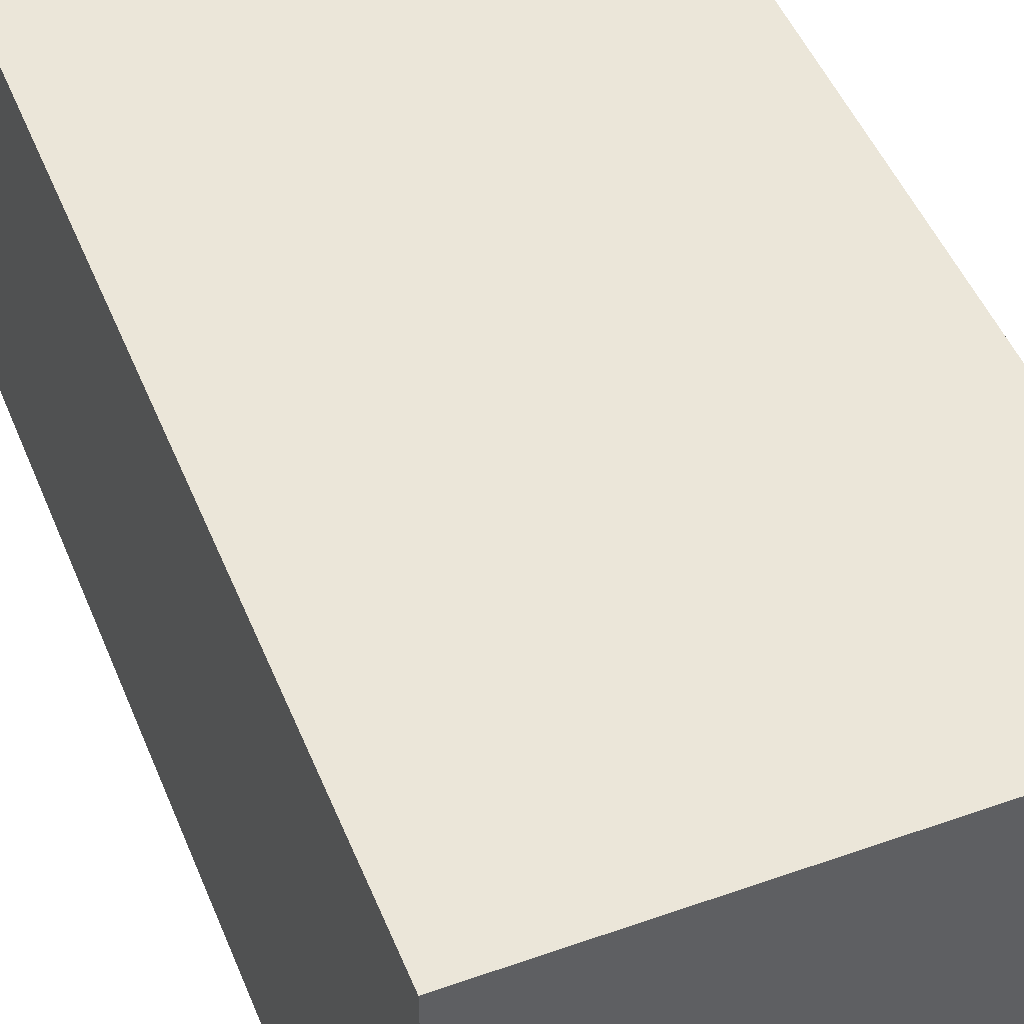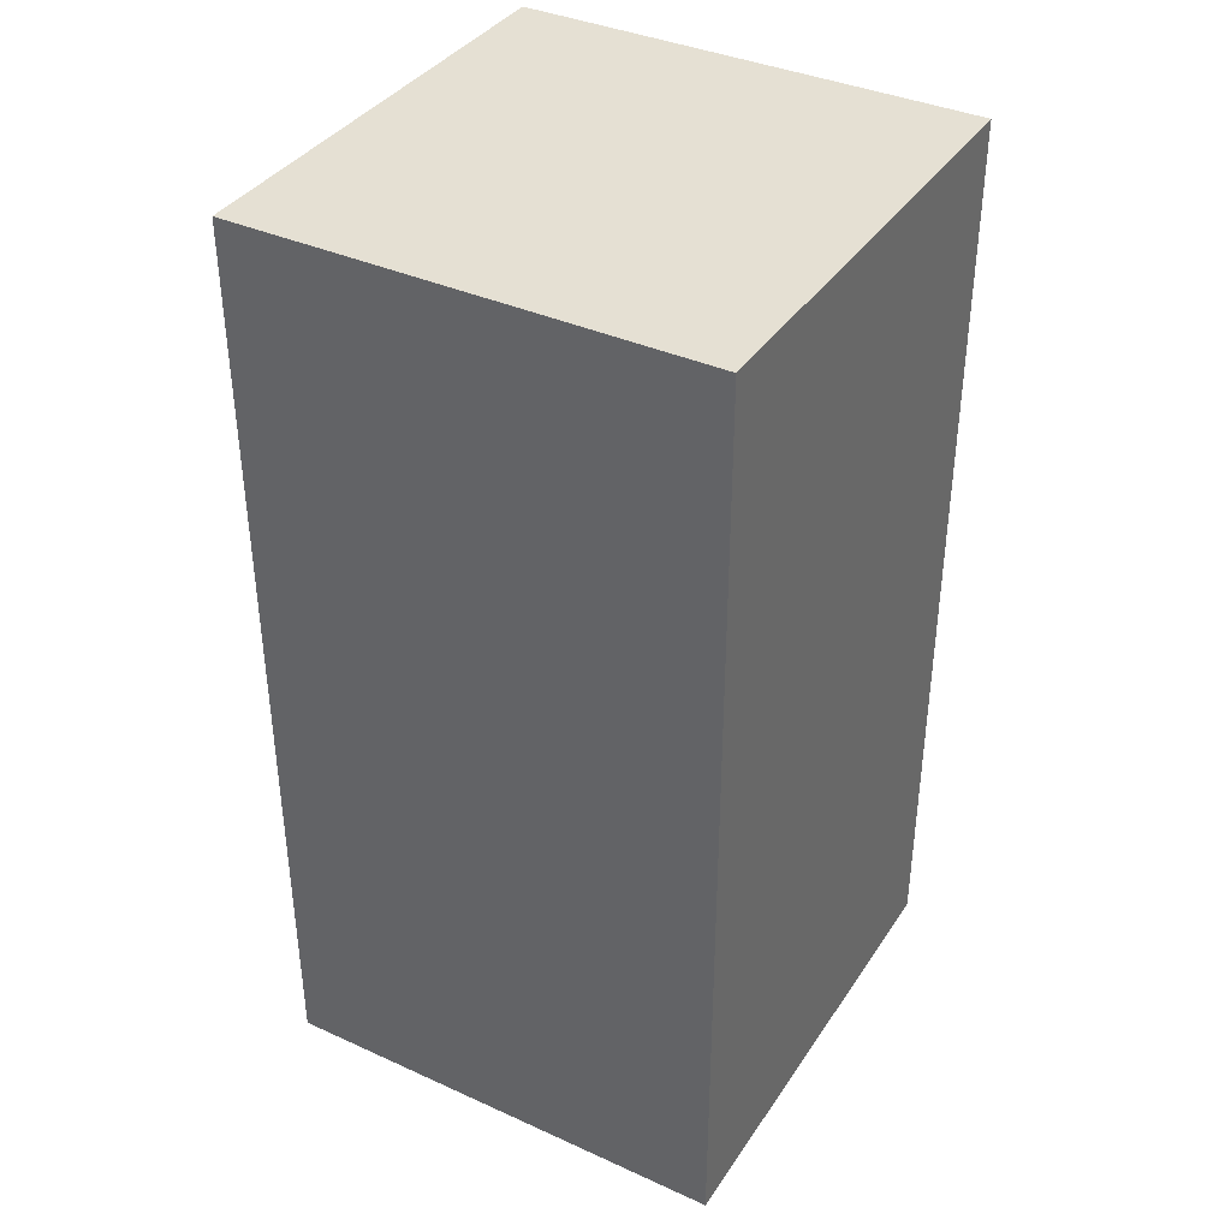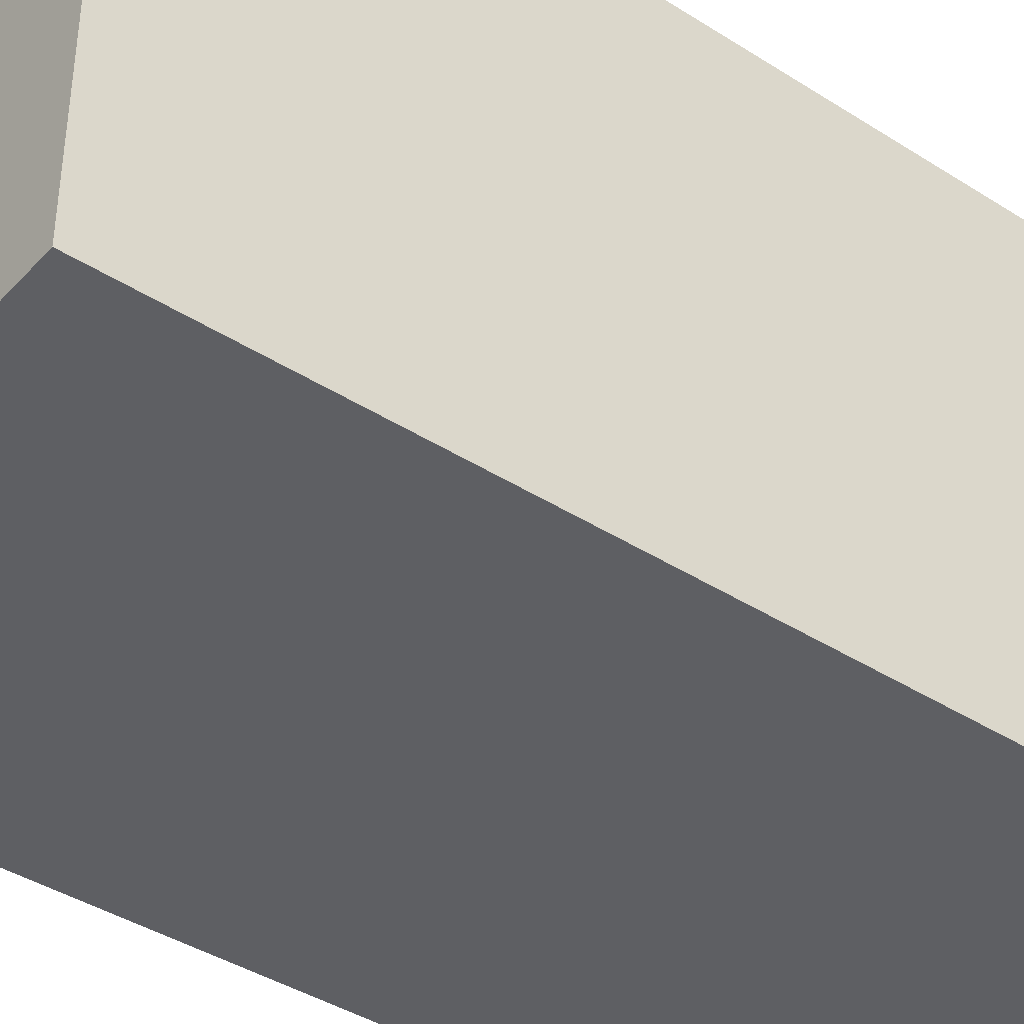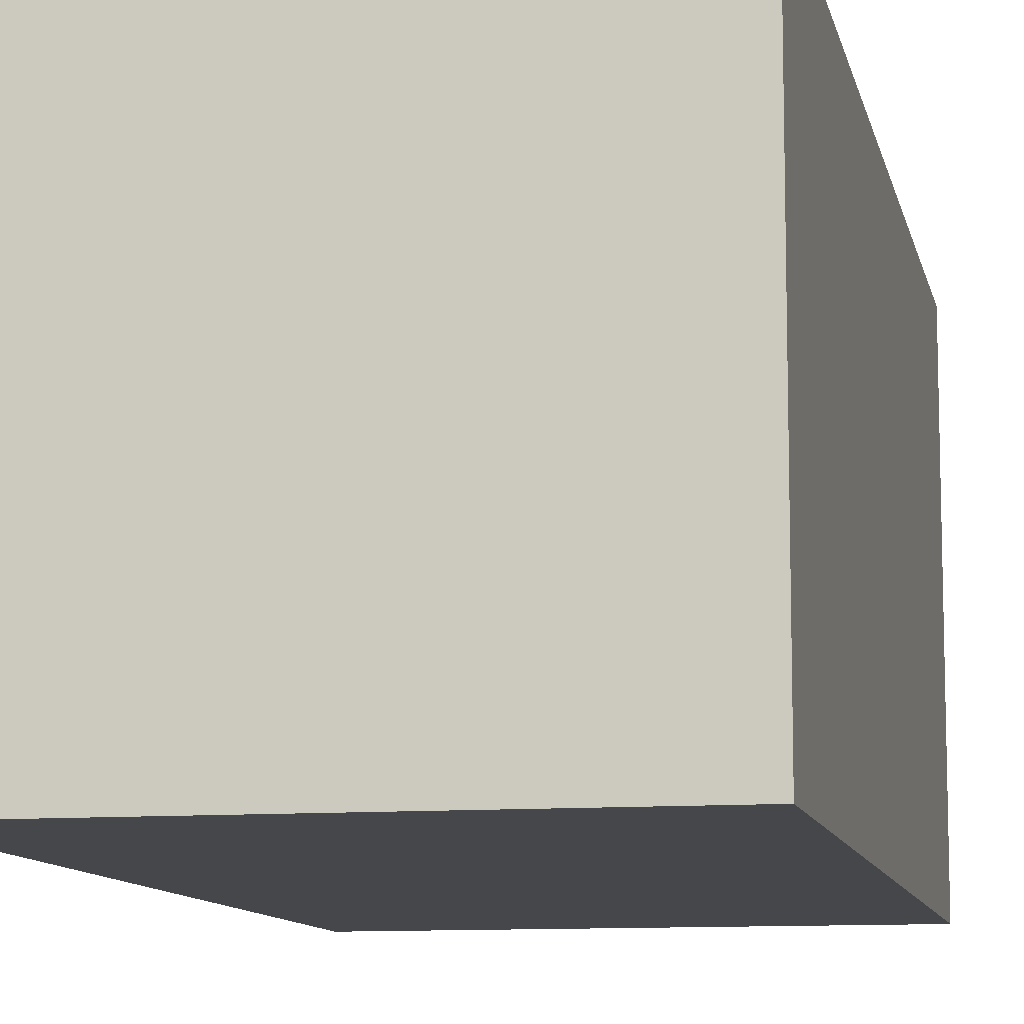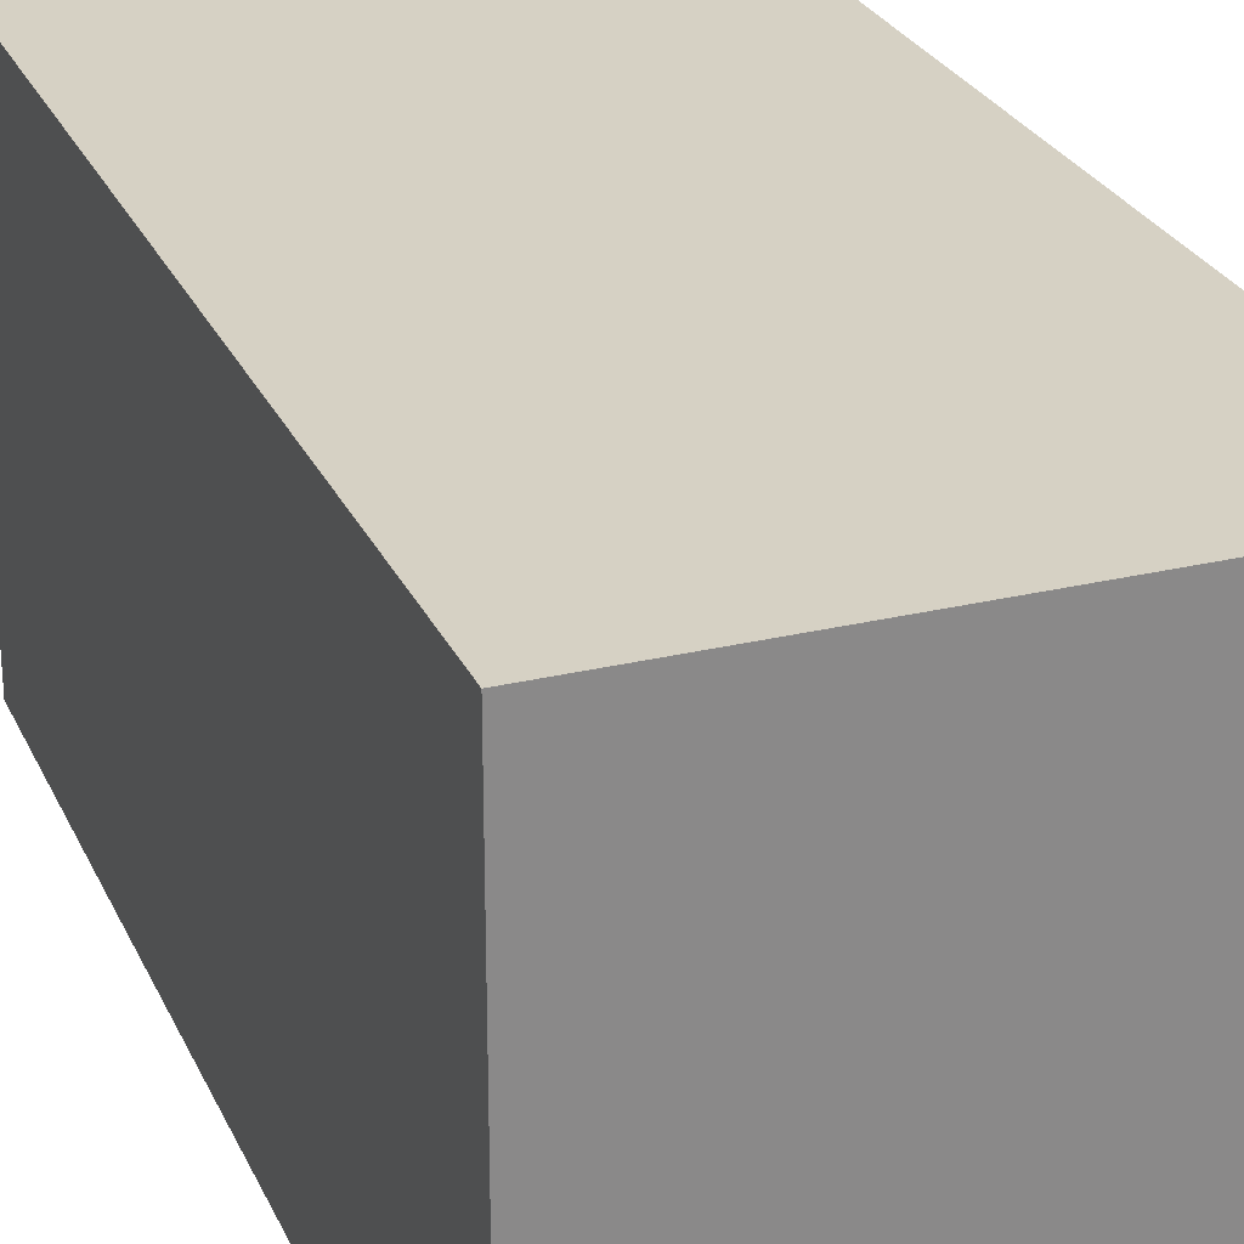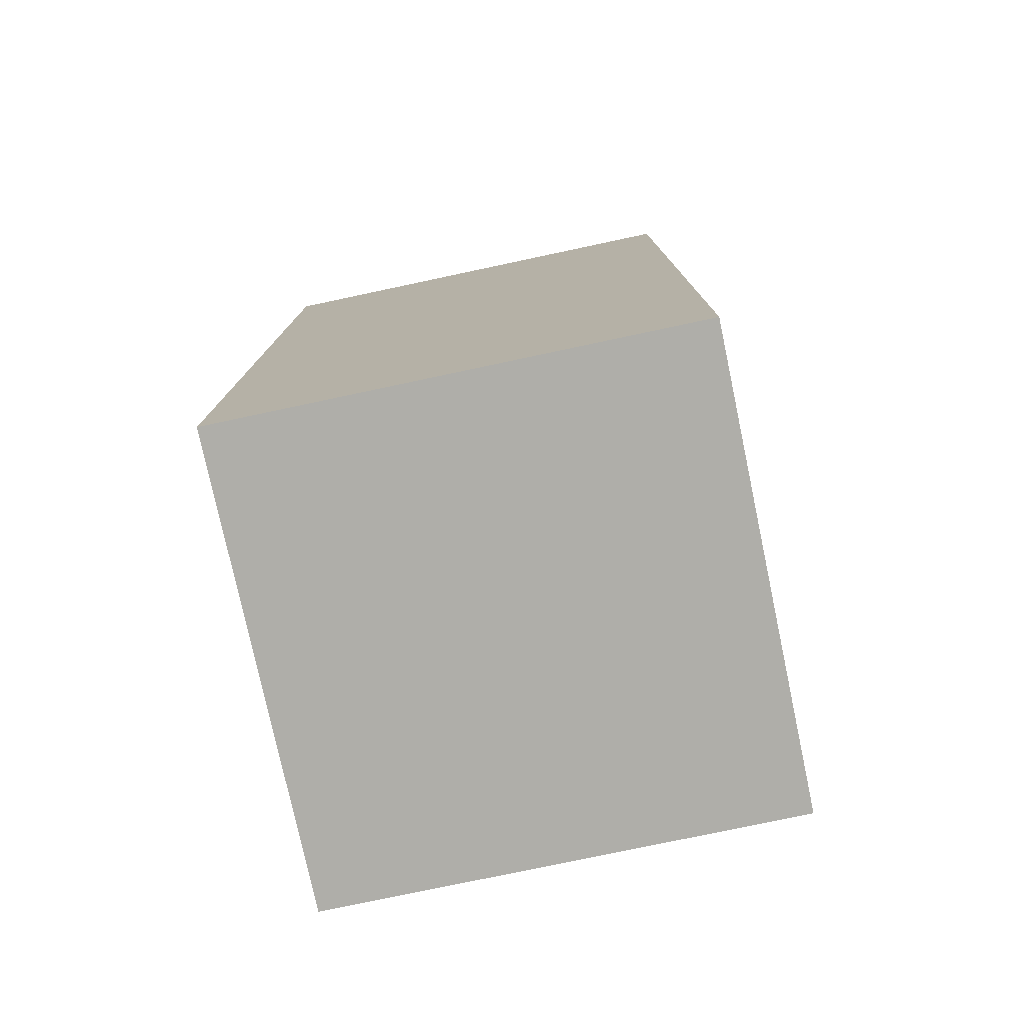
<metadata>
{"format":"obj","ext":"obj","renderer":"f3d","projection":"perspective","resolution":1024,"background":"white","views":[{"elev":48.4,"azim":158.4,"up":"+Z"},{"elev":37.9,"azim":119.9,"up":"+Y"},{"elev":-40.5,"azim":-128.1,"up":"+Z"},{"elev":-10.3,"azim":-168.4,"up":"+Z"},{"elev":26.8,"azim":159.4,"up":"+Z"},{"elev":-77.5,"azim":-78.0,"up":"+Y"}]}
</metadata>
<code>
o
v -0.8 0 0.8
v -0.8 0 -0.8
v -0.8 0.7 0.6
v -0.8 0.7 0.1
v -0.8 0.7 -0.1
v -0.8 0.7 -0.6
v -0.8 1.5 0.6
v -0.8 1.5 0.1
v -0.8 1.5 -0.1
v -0.8 1.5 -0.6
v -0.8 1.6 0.6
v -0.8 1.6 0.1
v -0.8 1.6 -0.1
v -0.8 1.6 -0.6
v -0.8 2.3 0.6
v -0.8 2.3 0.1
v -0.8 2.3 -0.1
v -0.8 2.3 -0.6
v -0.8 2.4 0.6
v -0.8 2.4 0.1
v -0.8 2.4 -0.1
v -0.8 2.4 -0.6
v -0.8 3.1 0.6
v -0.8 3.1 0.1
v -0.8 3.1 -0.1
v -0.8 3.1 -0.6
v -0.8 3.2 0.8
v -0.8 3.2 -0.8
v 0.8 0 0.8
v 0.8 0 -0.8
v 0.8 0.7 0.6
v 0.8 0.7 0.1
v 0.8 0.7 -0.1
v 0.8 0.7 -0.6
v 0.8 1.5 0.6
v 0.8 1.5 0.1
v 0.8 1.5 -0.1
v 0.8 1.5 -0.6
v 0.8 1.6 0.6
v 0.8 1.6 0.1
v 0.8 1.6 -0.1
v 0.8 1.6 -0.6
v 0.8 2.3 0.6
v 0.8 2.3 0.1
v 0.8 2.3 -0.1
v 0.8 2.3 -0.6
v 0.8 2.4 0.6
v 0.8 2.4 0.1
v 0.8 2.4 -0.1
v 0.8 2.4 -0.6
v 0.8 3.1 0.6
v 0.8 3.1 0.1
v 0.8 3.1 -0.1
v 0.8 3.1 -0.6
v 0.8 3.2 0.8
v 0.8 3.2 -0.8
v -0.8 0 0.8
v -0.8 3.2 0.8
v -0.6 0.7 0.8
v -0.6 1.5 0.8
v -0.6 1.6 0.8
v -0.6 2.3 0.8
v -0.6 2.4 0.8
v -0.6 3.1 0.8
v -0.1 0.7 0.8
v -0.1 1.5 0.8
v -0.1 1.6 0.8
v -0.1 2.3 0.8
v -0.1 2.4 0.8
v -0.1 3.1 0.8
v 0.1 0.7 0.8
v 0.1 1.5 0.8
v 0.1 1.6 0.8
v 0.1 2.3 0.8
v 0.1 2.4 0.8
v 0.1 3.1 0.8
v 0.6 0.7 0.8
v 0.6 1.5 0.8
v 0.6 1.6 0.8
v 0.6 2.3 0.8
v 0.6 2.4 0.8
v 0.6 3.1 0.8
v 0.8 0 0.8
v 0.8 3.2 0.8
v -0.8 0 -0.8
v -0.8 3.2 -0.8
v -0.6 0.7 -0.8
v -0.6 1.5 -0.8
v -0.6 1.6 -0.8
v -0.6 2.3 -0.8
v -0.6 2.4 -0.8
v -0.6 3.1 -0.8
v -0.1 0.7 -0.8
v -0.1 1.5 -0.8
v -0.1 1.6 -0.8
v -0.1 2.3 -0.8
v -0.1 2.4 -0.8
v -0.1 3.1 -0.8
v 0.1 0.7 -0.8
v 0.1 1.5 -0.8
v 0.1 1.6 -0.8
v 0.1 2.3 -0.8
v 0.1 2.4 -0.8
v 0.1 3.1 -0.8
v 0.6 0.7 -0.8
v 0.6 1.5 -0.8
v 0.6 1.6 -0.8
v 0.6 2.3 -0.8
v 0.6 2.4 -0.8
v 0.6 3.1 -0.8
v 0.8 0 -0.8
v 0.8 3.2 -0.8
v -0.8 0 0.8
v 0.8 0 0.8
v -0.8 0 -0.8
v 0.8 0 -0.8
v -0.8 3.2 0.8
v 0.8 3.2 0.8
v -0.8 3.2 -0.8
v 0.8 3.2 -0.8
f 3 2 1
f 4 2 3
f 5 2 4
f 6 2 5
f 7 3 1
f 7 4 3
f 8 5 4
f 8 4 7
f 9 6 5
f 9 5 8
f 10 2 6
f 10 6 9
f 11 9 8
f 11 8 7
f 11 10 9
f 11 7 1
f 12 10 11
f 13 10 12
f 14 2 10
f 14 10 13
f 15 11 1
f 15 12 11
f 16 13 12
f 16 12 15
f 17 14 13
f 17 13 16
f 18 2 14
f 18 14 17
f 19 15 1
f 19 17 16
f 19 18 17
f 19 16 15
f 20 18 19
f 21 18 20
f 22 2 18
f 22 18 21
f 23 19 1
f 23 20 19
f 24 21 20
f 24 20 23
f 25 22 21
f 25 21 24
f 26 2 22
f 26 22 25
f 27 23 1
f 27 25 24
f 27 26 25
f 27 24 23
f 28 2 26
f 28 26 27
f 29 30 31
f 31 30 32
f 32 30 33
f 33 30 34
f 29 31 35
f 31 32 35
f 32 33 36
f 35 32 36
f 33 34 37
f 36 33 37
f 34 30 38
f 37 34 38
f 36 37 39
f 35 36 39
f 37 38 39
f 29 35 39
f 39 38 40
f 40 38 41
f 38 30 42
f 41 38 42
f 29 39 43
f 39 40 43
f 40 41 44
f 43 40 44
f 41 42 45
f 44 41 45
f 42 30 46
f 45 42 46
f 29 43 47
f 44 45 47
f 45 46 47
f 43 44 47
f 47 46 48
f 48 46 49
f 46 30 50
f 49 46 50
f 29 47 51
f 47 48 51
f 48 49 52
f 51 48 52
f 49 50 53
f 52 49 53
f 50 30 54
f 53 50 54
f 29 51 55
f 52 53 55
f 53 54 55
f 51 52 55
f 54 30 56
f 55 54 56
f 59 58 57
f 60 58 59
f 61 58 60
f 62 58 61
f 63 58 62
f 64 58 63
f 65 59 57
f 65 60 59
f 66 61 60
f 66 60 65
f 67 62 61
f 67 61 66
f 68 63 62
f 68 62 67
f 69 64 63
f 69 63 68
f 70 58 64
f 70 64 69
f 71 69 68
f 71 68 67
f 71 70 69
f 71 67 66
f 71 66 65
f 71 65 57
f 72 70 71
f 73 70 72
f 74 70 73
f 75 70 74
f 76 58 70
f 76 70 75
f 77 71 57
f 77 72 71
f 78 73 72
f 78 72 77
f 79 74 73
f 79 73 78
f 80 75 74
f 80 74 79
f 81 76 75
f 81 75 80
f 82 58 76
f 82 76 81
f 83 79 78
f 83 81 80
f 83 82 81
f 83 78 77
f 83 77 57
f 83 80 79
f 84 58 82
f 84 82 83
f 85 86 87
f 87 86 88
f 88 86 89
f 89 86 90
f 90 86 91
f 91 86 92
f 85 87 93
f 87 88 93
f 88 89 94
f 93 88 94
f 89 90 95
f 94 89 95
f 90 91 96
f 95 90 96
f 91 92 97
f 96 91 97
f 92 86 98
f 97 92 98
f 96 97 99
f 95 96 99
f 97 98 99
f 94 95 99
f 93 94 99
f 85 93 99
f 99 98 100
f 100 98 101
f 101 98 102
f 102 98 103
f 98 86 104
f 103 98 104
f 85 99 105
f 99 100 105
f 100 101 106
f 105 100 106
f 101 102 107
f 106 101 107
f 102 103 108
f 107 102 108
f 103 104 109
f 108 103 109
f 104 86 110
f 109 104 110
f 106 107 111
f 108 109 111
f 109 110 111
f 105 106 111
f 85 105 111
f 107 108 111
f 110 86 112
f 111 110 112
f 115 114 113
f 116 114 115
f 117 118 119
f 119 118 120

</code>
